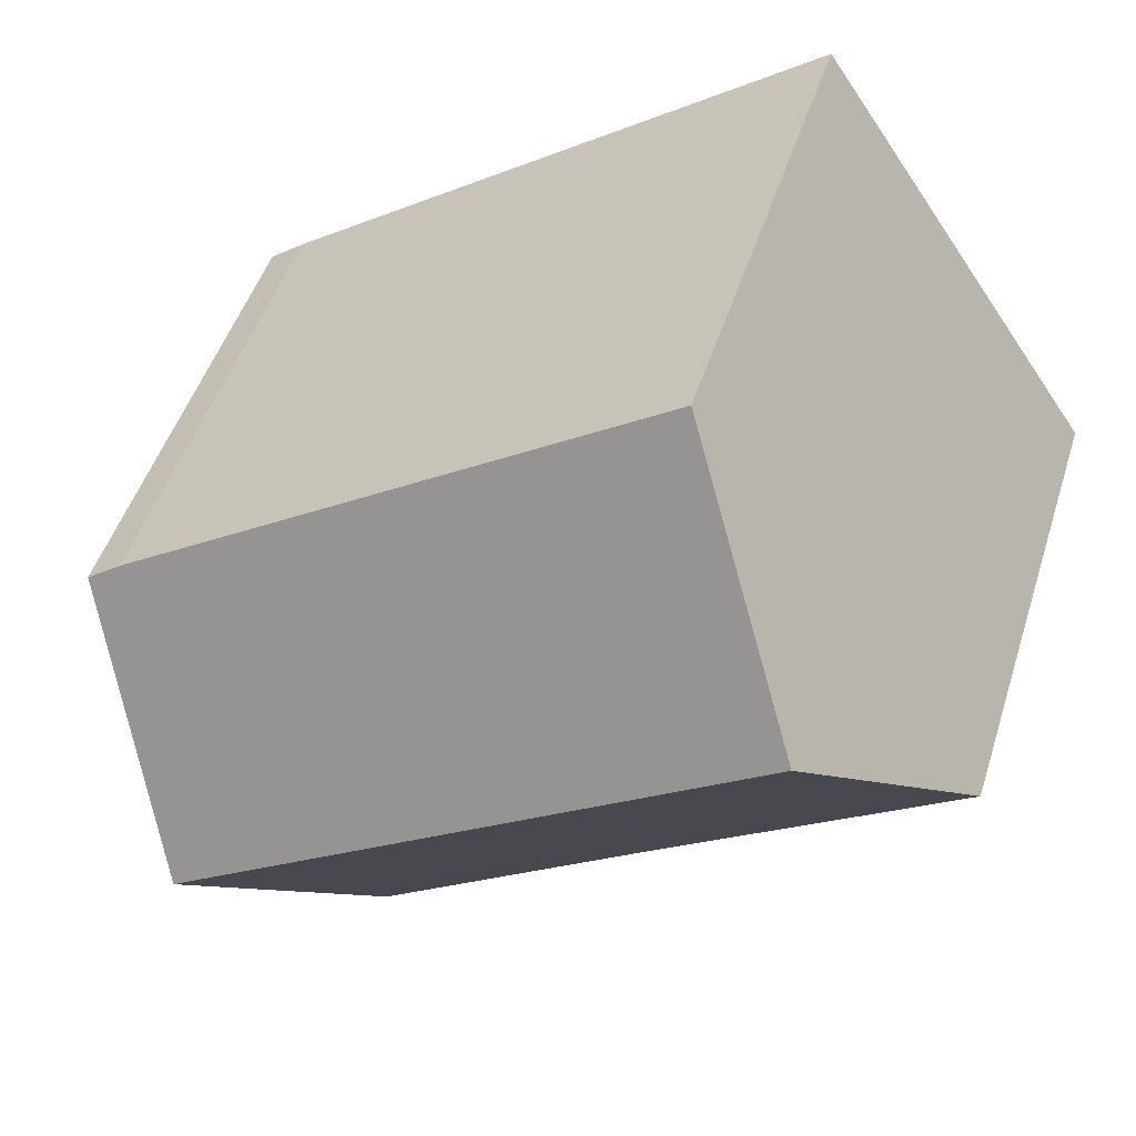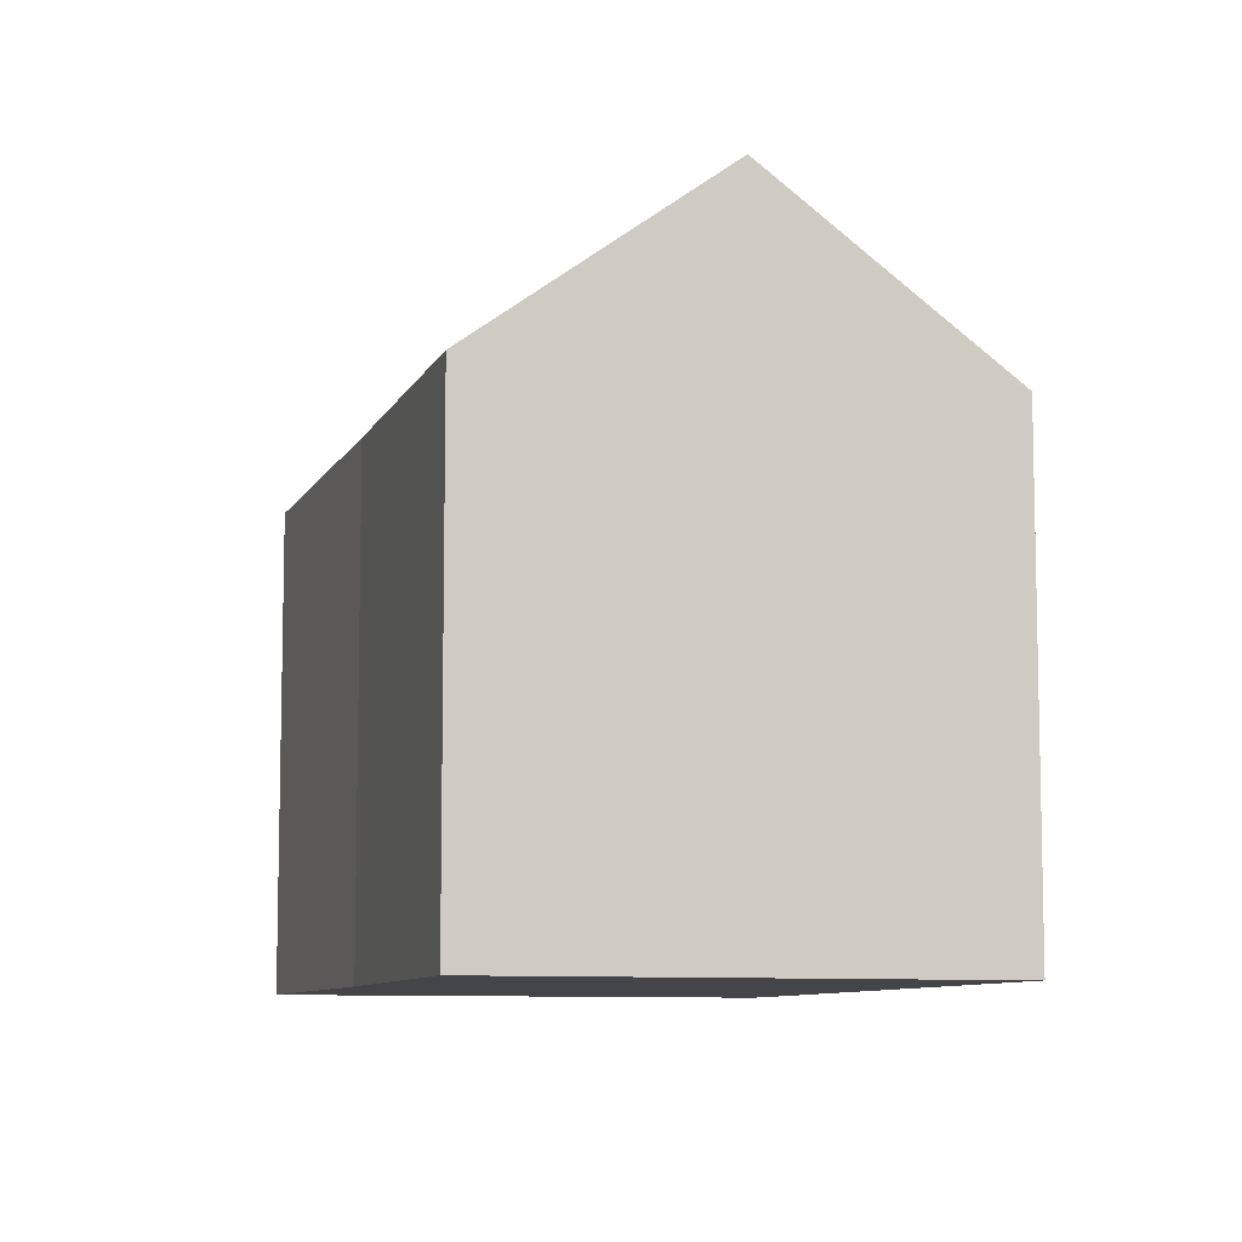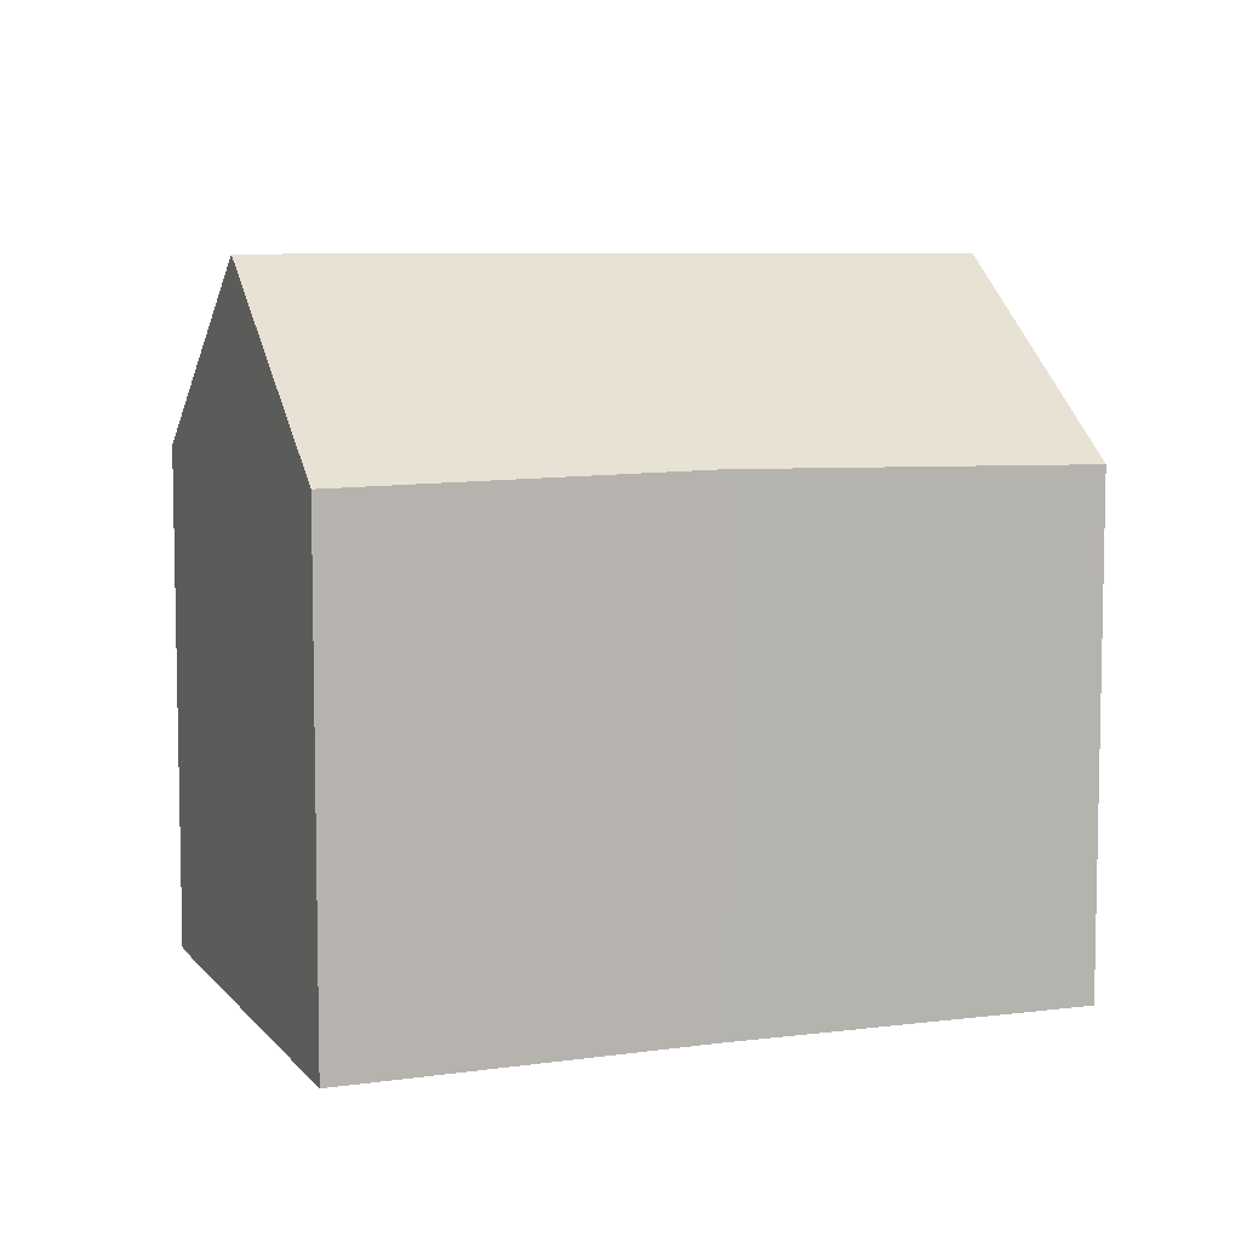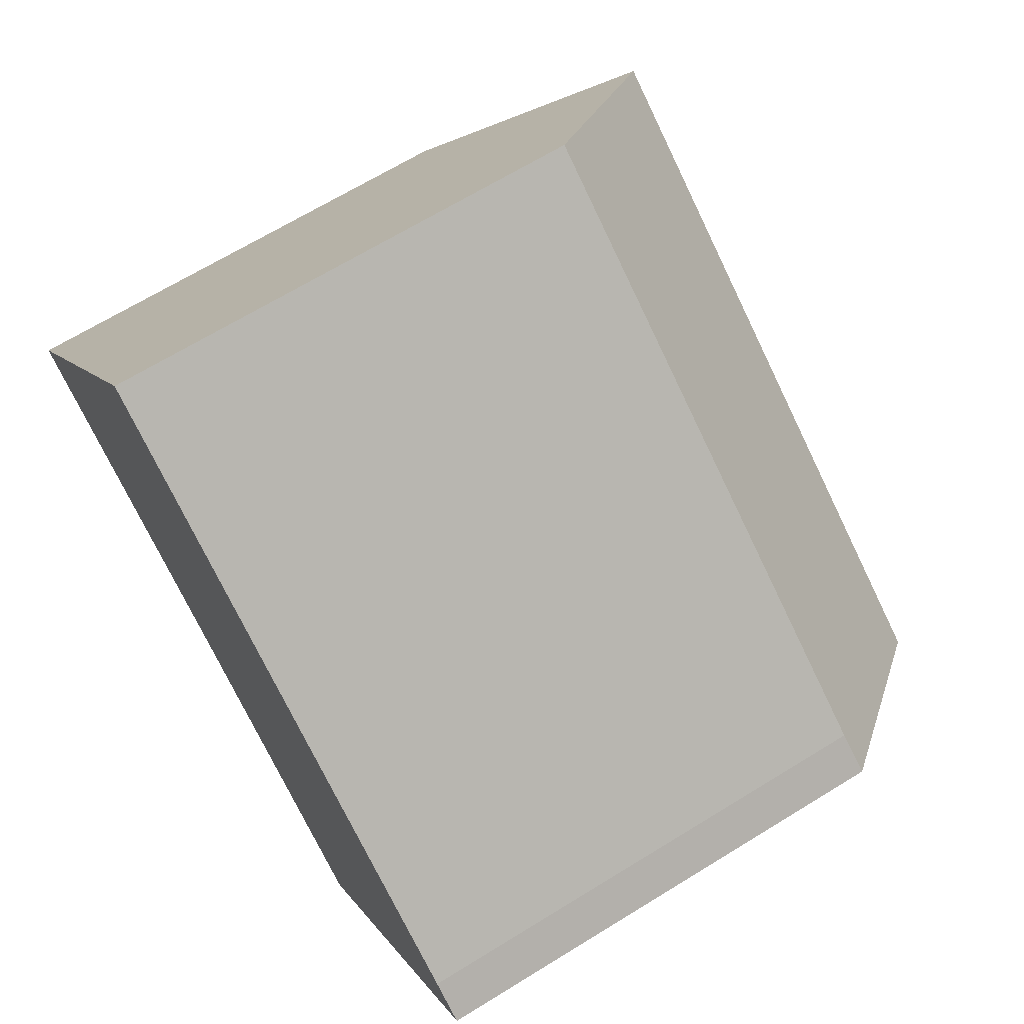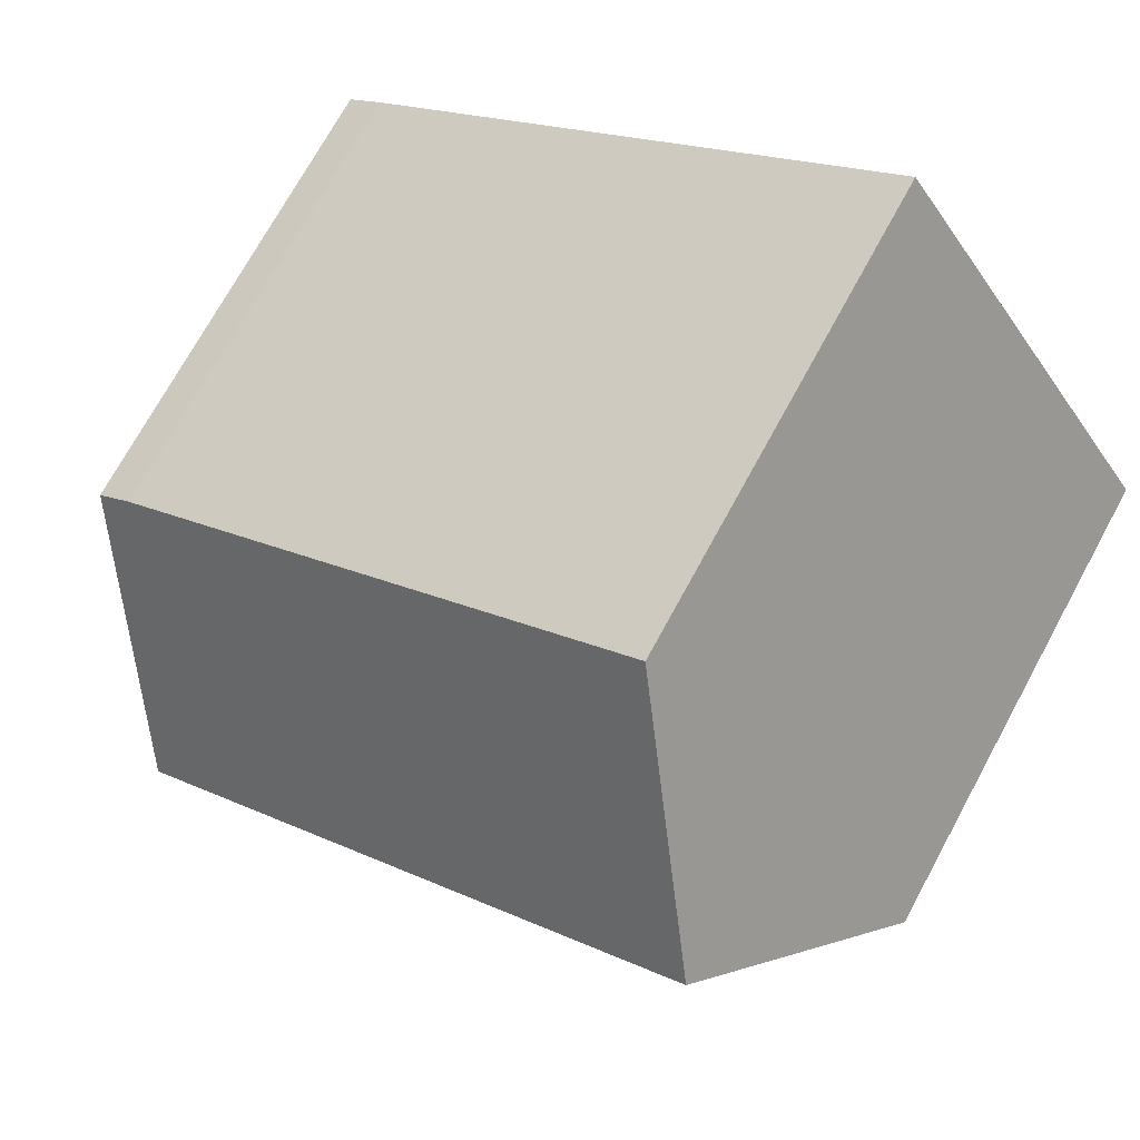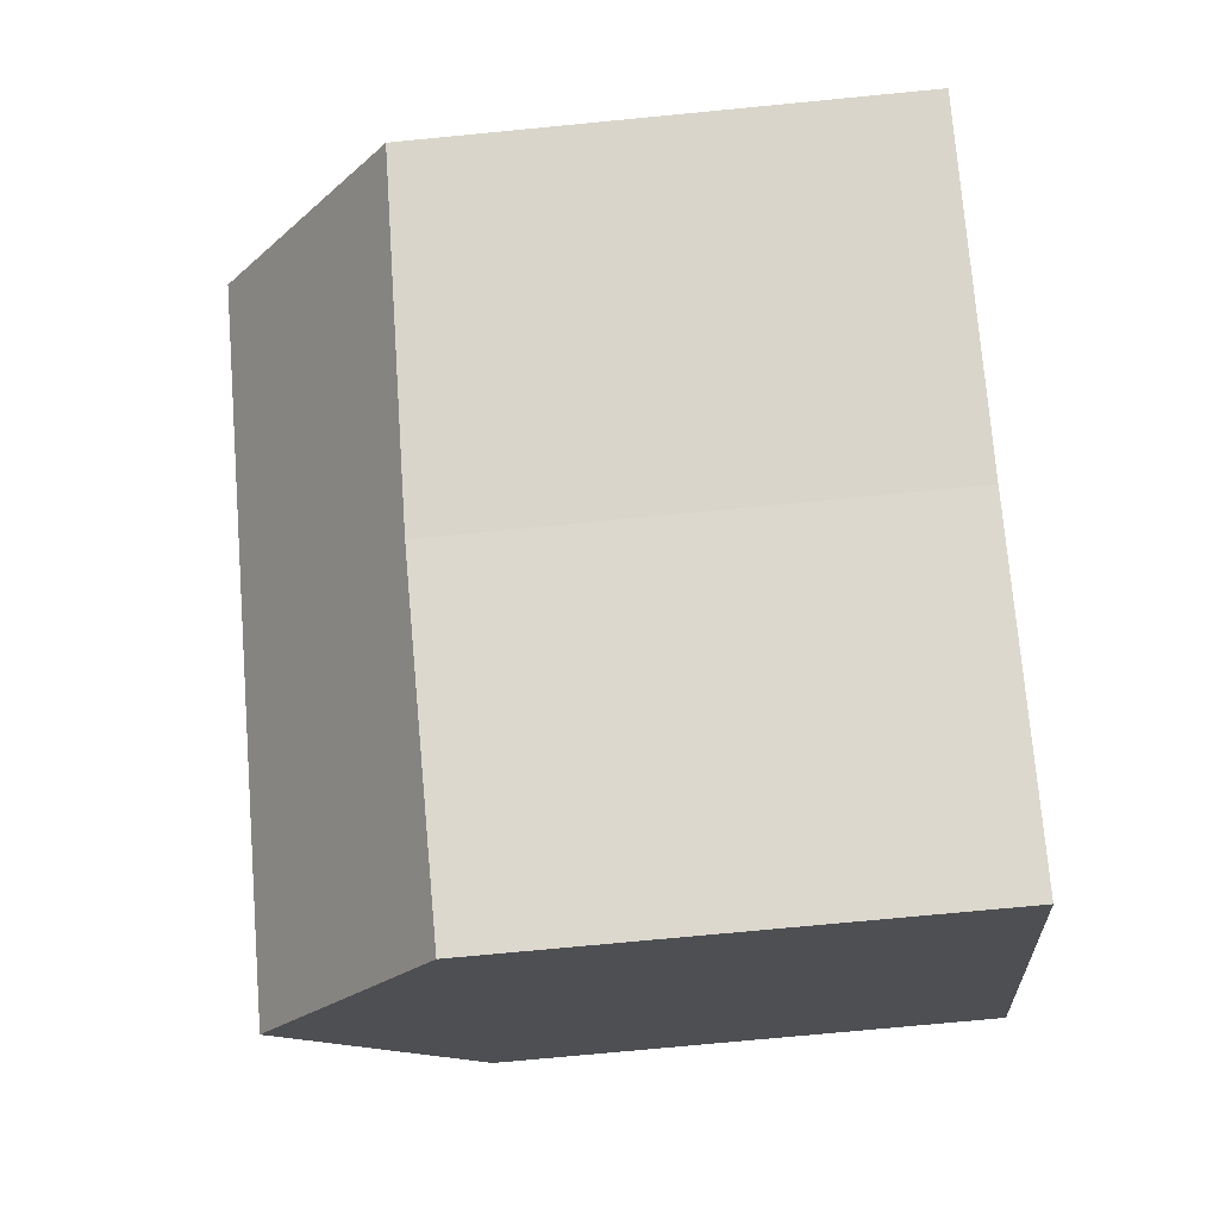
<metadata>
{"format":"obj","ext":"obj","renderer":"f3d","projection":"perspective","resolution":1024,"background":"white","views":[{"elev":47.8,"azim":-162.8,"up":"+Z"},{"elev":-8.6,"azim":-72.4,"up":"+Y"},{"elev":7.5,"azim":-166.7,"up":"+Y"},{"elev":67.2,"azim":58.3,"up":"+Z"},{"elev":72.3,"azim":-151.4,"up":"+Z"},{"elev":-73.7,"azim":-84.5,"up":"+Z"}]}
</metadata>
<code>
v  10.8 10.3 -7.305
v  15.51 14.13 -4.128
v  12.49 10.27 -8.509
v  6.392 10.38 -4.17
v  2.528 10.31 -1.649
v  0 10.27 6.288e-16
v  3.025 14.13 4.372
v  18.21 10.66 -0.194
v  17.73 10.27 0.786
v  18.49 10.3 0.216
v  12.85 10.28 4.091
v  11.34 10.28 5.114
v  6.03 10.29 8.716
v  5.747 10.65 8.307
v  12.49 5.21e-16 -8.509
v  6.392 2.553e-16 -4.17
v  10.8 4.473e-16 -7.305
v  0 0 0
v  2.528 1.01e-16 -1.649
v  3.025 -2.677e-16 4.372
v  5.747 -5.087e-16 8.307
v  6.03 -5.337e-16 8.716
v  11.34 -3.131e-16 5.114
v  12.85 -2.505e-16 4.091
v  17.73 -4.813e-17 0.786
v  18.49 -1.323e-17 0.216
v  15.51 2.528e-16 -4.128
v  18.21 1.188e-17 -0.194
g defaultobject
f 1 2 3
f 2 1 4
f 2 4 5
f 2 5 6
f 2 6 7
f 8 9 10
f 9 8 2
f 9 2 11
f 11 2 7
f 11 7 12
f 12 7 13
f 13 7 14
f 15 1 3
f 1 15 4
f 4 15 16
f 16 15 17
f 16 5 4
f 5 16 6
f 6 16 18
f 18 16 19
f 18 7 6
f 7 18 14
f 14 18 13
f 13 18 20
f 13 20 21
f 13 21 22
f 22 12 13
f 12 22 11
f 11 22 9
f 9 22 23
f 9 23 24
f 9 24 25
f 9 26 10
f 26 9 25
f 8 3 2
f 3 8 10
f 3 10 26
f 3 26 27
f 3 27 15
f 27 26 28
f 25 28 26
f 28 25 27
f 27 25 24
f 27 24 15
f 15 24 17
f 17 24 16
f 16 24 23
f 16 23 22
f 16 22 19
f 19 22 21
f 19 21 20
f 19 20 18

</code>
